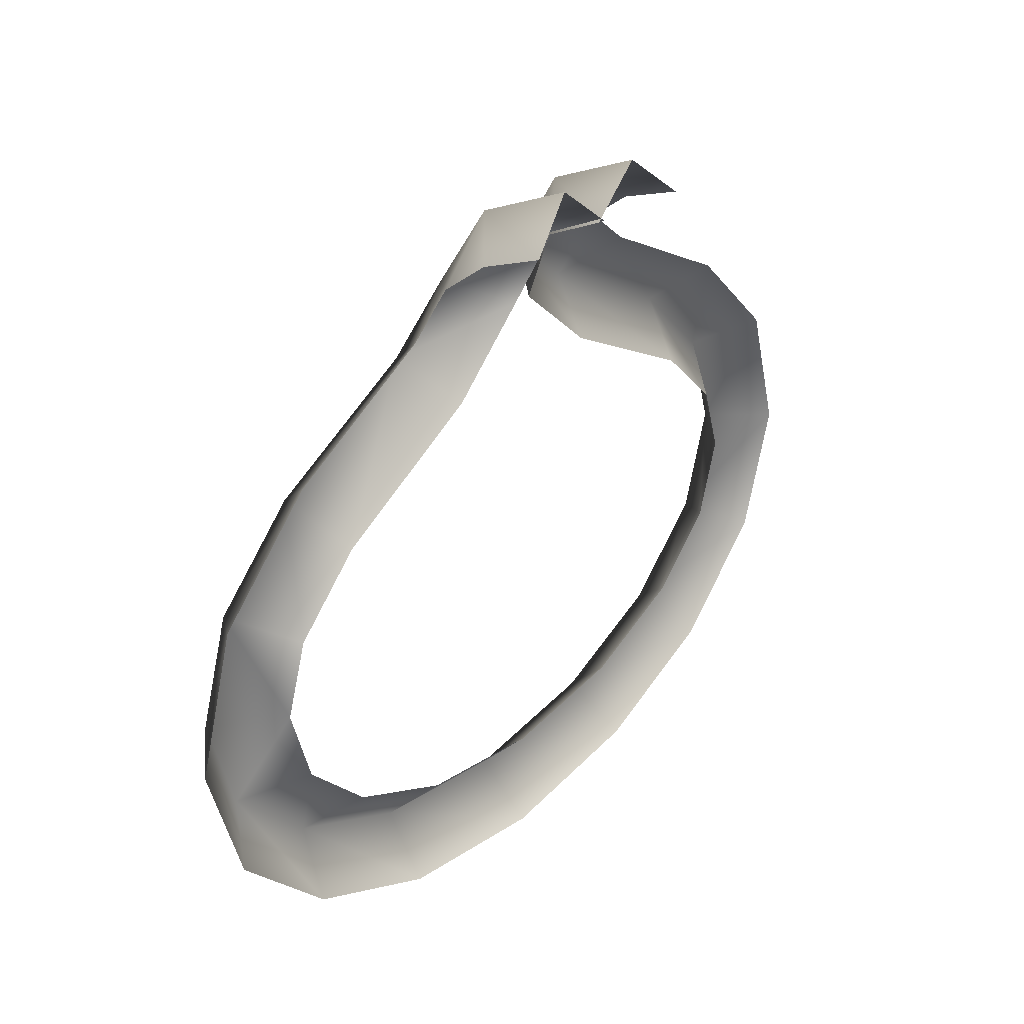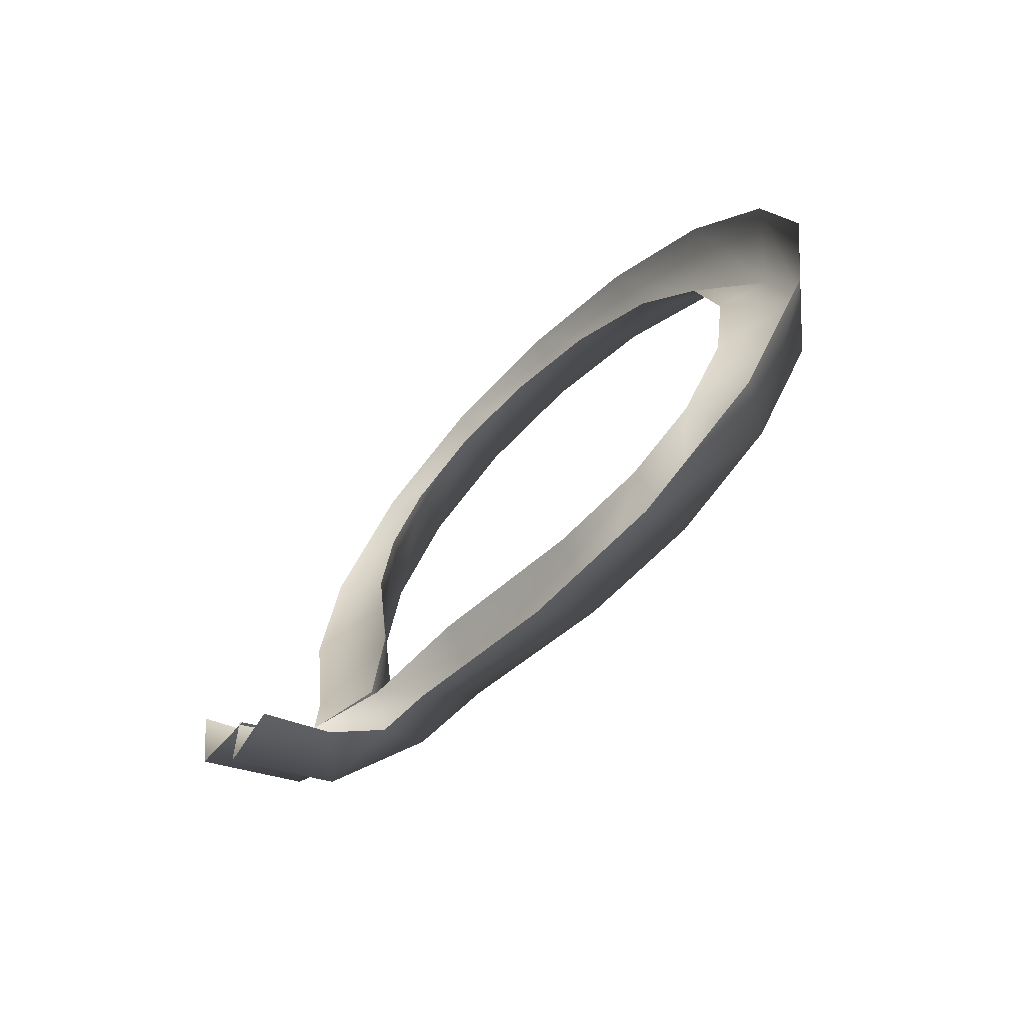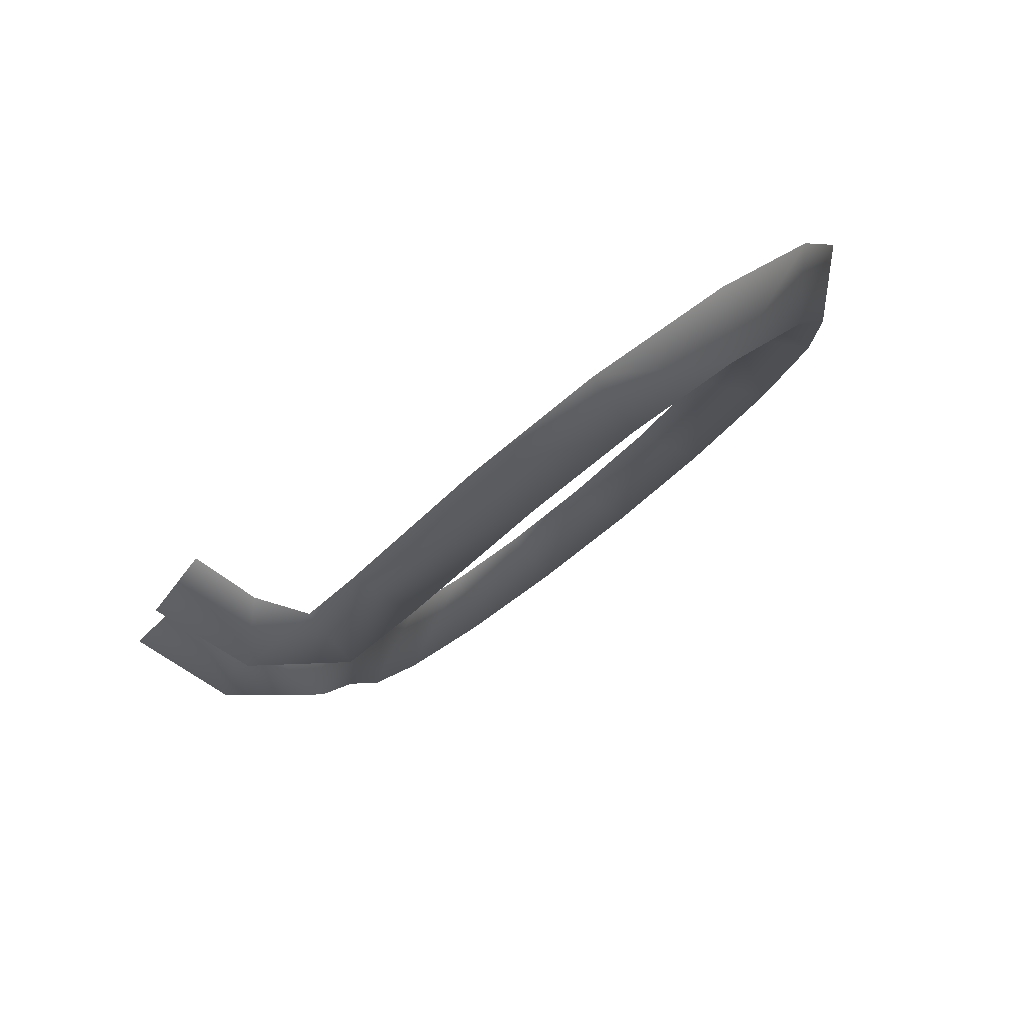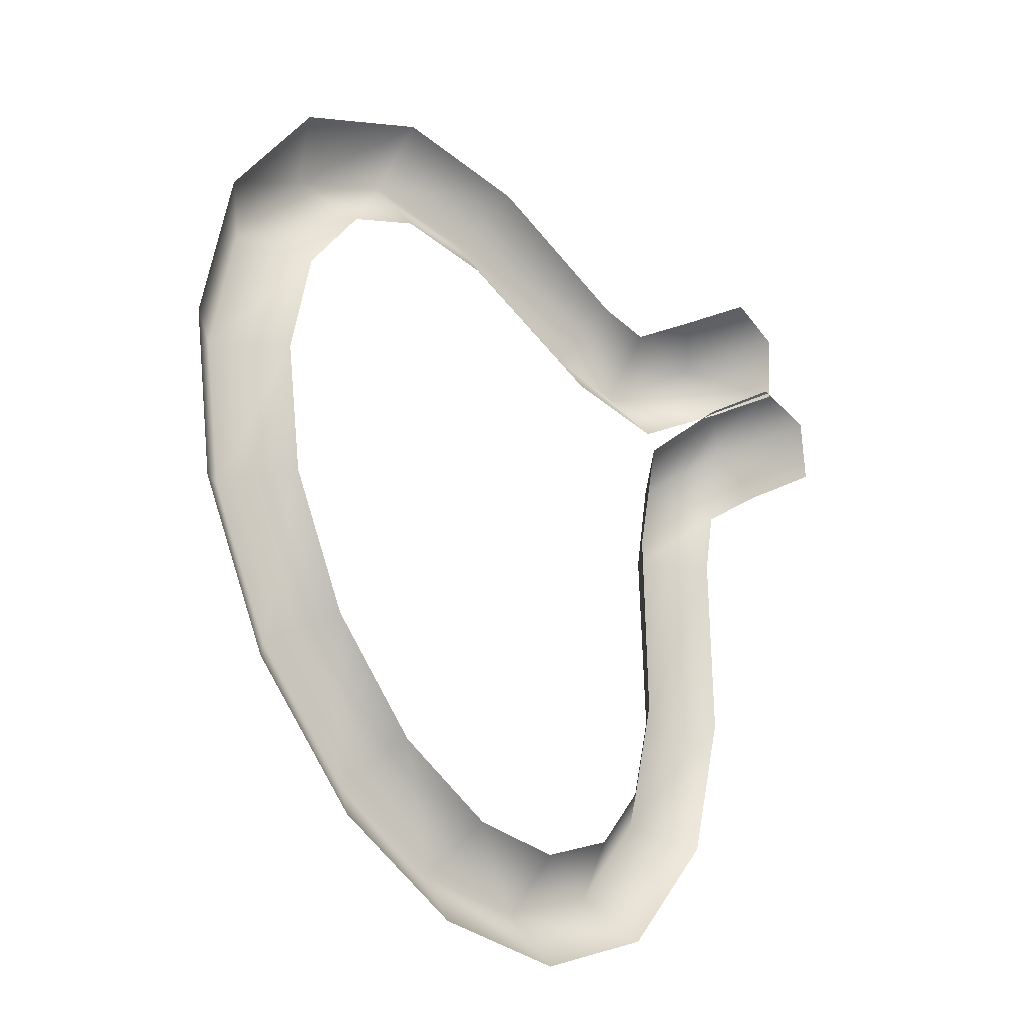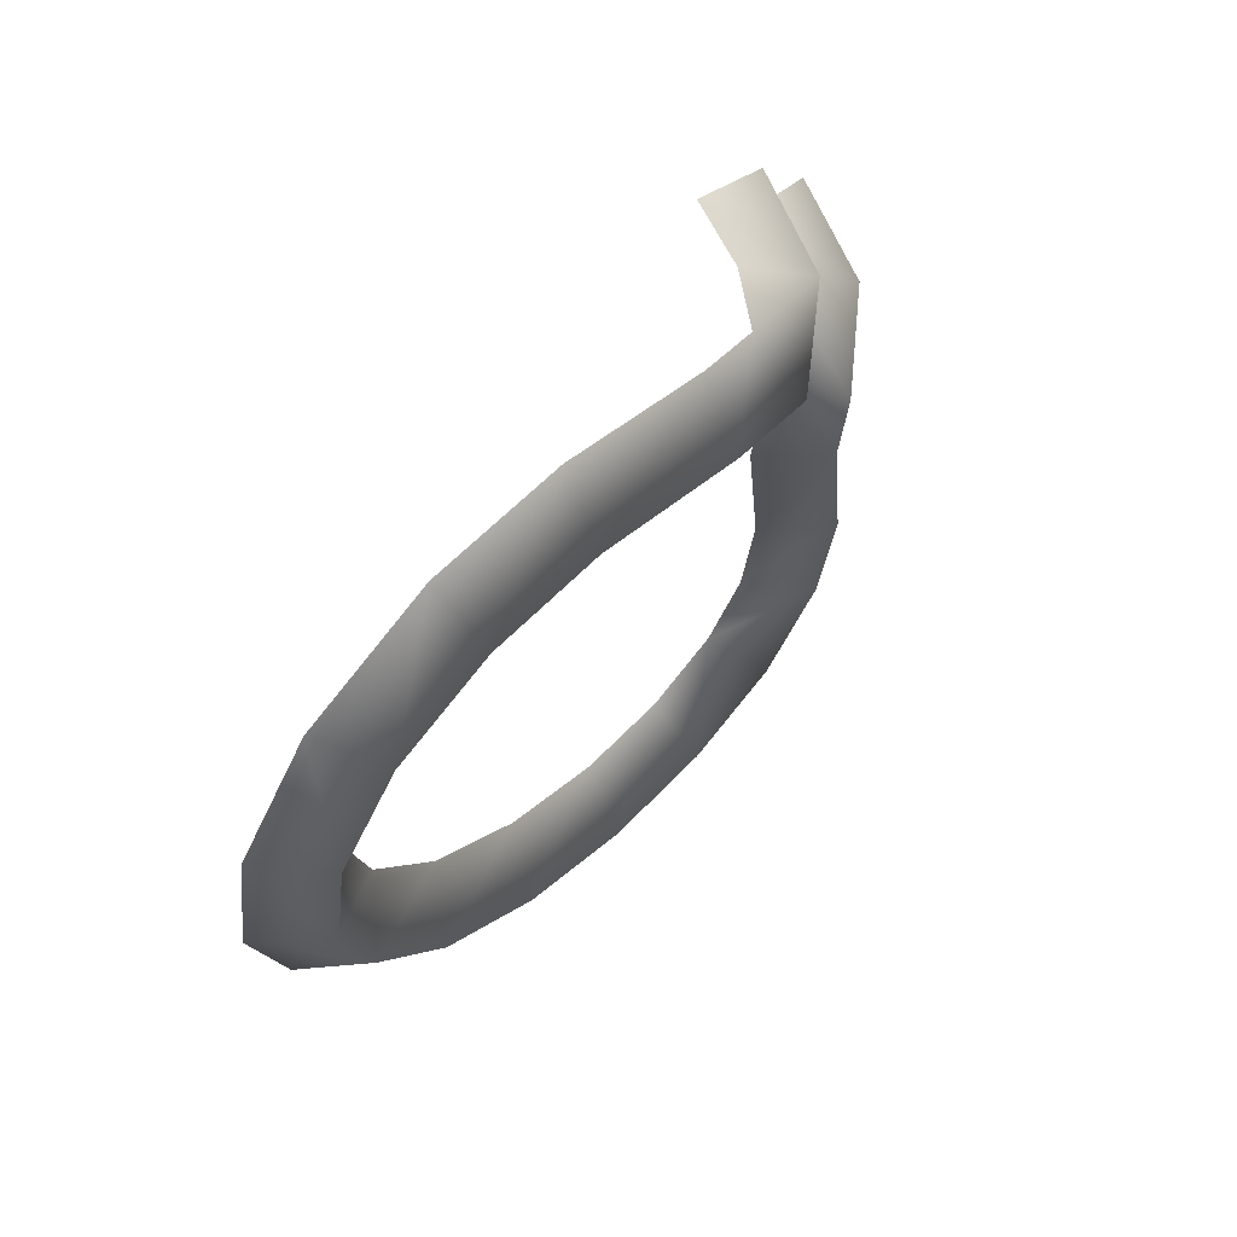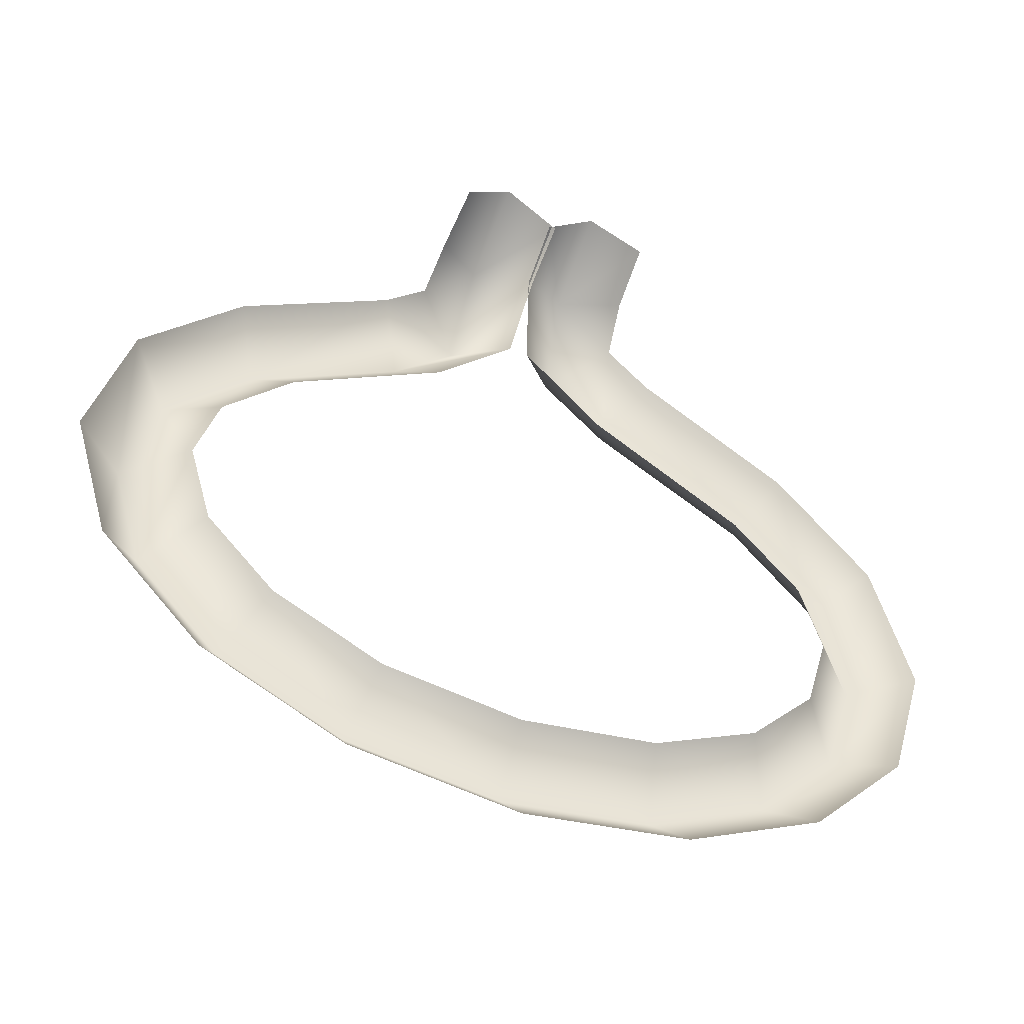
<metadata>
{"format":"obj","ext":"obj","renderer":"f3d","projection":"perspective","resolution":1024,"background":"white","views":[{"elev":30.5,"azim":12.0,"up":"+Y"},{"elev":67.5,"azim":-147.5,"up":"+Z"},{"elev":47.5,"azim":-131.4,"up":"+Z"},{"elev":24.3,"azim":37.6,"up":"+Z"},{"elev":-69.7,"azim":147.1,"up":"+Z"},{"elev":-45.4,"azim":38.6,"up":"+Y"}]}
</metadata>
<code>
g door_ring
v -8274 -1058 1.63e+04
v -8276 -1055 1.631e+04
v -8272 -1053 1.631e+04
v -8270 -1055 1.63e+04
v -8272 -1061 1.631e+04
v -8274 -1056 1.631e+04
v -8262 -1075 1.629e+04
v -8263 -1082 1.629e+04
v -8267 -1081 1.629e+04
v -8266 -1075 1.629e+04
v -8266 -1079 1.63e+04
v -8265 -1074 1.629e+04
v -8266 -1088 1.63e+04
v -8270 -1086 1.63e+04
v -8268 -1083 1.63e+04
v -8270 -1092 1.63e+04
v -8273 -1089 1.63e+04
v -8271 -1086 1.631e+04
v -8275 -1094 1.631e+04
v -8277 -1091 1.631e+04
v -8275 -1087 1.631e+04
v -8279 -1092 1.632e+04
v -8282 -1089 1.632e+04
v -8278 -1086 1.632e+04
v -8283 -1088 1.633e+04
v -8285 -1086 1.633e+04
v -8281 -1083 1.633e+04
v -8286 -1082 1.633e+04
v -8288 -1081 1.633e+04
v -8283 -1079 1.633e+04
v -8287 -1075 1.634e+04
v -8288 -1075 1.633e+04
v -8284 -1074 1.633e+04
v -8266 -1050 1.631e+04
v -8269 -1051 1.631e+04
v -8273 -1050 1.631e+04
v -8268 -1047 1.631e+04
v -8273 -1051 1.631e+04
v -8270 -1050 1.632e+04
v -8276 -1050 1.632e+04
v -8275 -1051 1.632e+04
v -8272 -1050 1.632e+04
v -8271 -1047 1.632e+04
v -8270 -1050 1.632e+04
v -8273 -1051 1.631e+04
v -8279 -1055 1.631e+04
v -8278 -1053 1.632e+04
v -8275 -1056 1.631e+04
v -8267 -1068 1.629e+04
v -8263 -1067 1.629e+04
v -8266 -1070 1.63e+04
v -8286 -1067 1.633e+04
v -8288 -1068 1.633e+04
v -8283 -1070 1.633e+04
v -8270 -1063 1.63e+04
v -8266 -1060 1.63e+04
v -8268 -1066 1.63e+04
v -8283 -1060 1.633e+04
v -8285 -1063 1.633e+04
v -8281 -1066 1.633e+04
v -8279 -1055 1.632e+04
v -8281 -1058 1.632e+04
v -8277 -1061 1.632e+04
f 36 34 35
f 34 36 37
f 39 37 36
f 36 35 3
f 49 50 10
f 50 49 56
f 55 56 49
f 56 55 4
f 1 4 55
f 4 1 3
f 2 3 1
f 3 2 36
f 38 36 2
f 36 38 39
f 12 10 11
f 10 12 49
f 51 49 12
f 49 51 55
f 57 55 51
f 55 57 1
f 5 1 57
f 1 5 2
f 6 2 5
f 2 6 38
f 53 52 58
f 52 53 32
f 33 32 53
f 32 33 29
f 30 29 33
f 29 30 26
f 27 26 30
f 26 27 23
f 24 23 27
f 23 24 20
f 21 20 24
f 20 21 17
f 18 17 21
f 17 18 14
f 15 14 18
f 14 15 9
f 11 9 15
f 9 11 10
f 32 31 52
f 31 32 28
f 29 28 32
f 28 29 25
f 26 25 29
f 25 26 22
f 23 22 26
f 22 23 19
f 20 19 23
f 19 20 16
f 17 16 20
f 16 17 13
f 14 13 17
f 13 14 8
f 9 8 14
f 8 9 7
f 10 7 9
f 7 10 50
f 59 60 54
f 60 59 62
f 61 62 59
f 62 61 46
f 47 46 61
f 46 47 40
f 41 40 47
f 40 41 42
f 42 43 40
f 43 44 40
f 45 40 44
f 40 45 46
f 48 46 45
f 46 48 62
f 63 62 48
f 62 63 60
f 59 58 61
f 58 59 53
f 54 53 59
f 53 54 33

</code>
